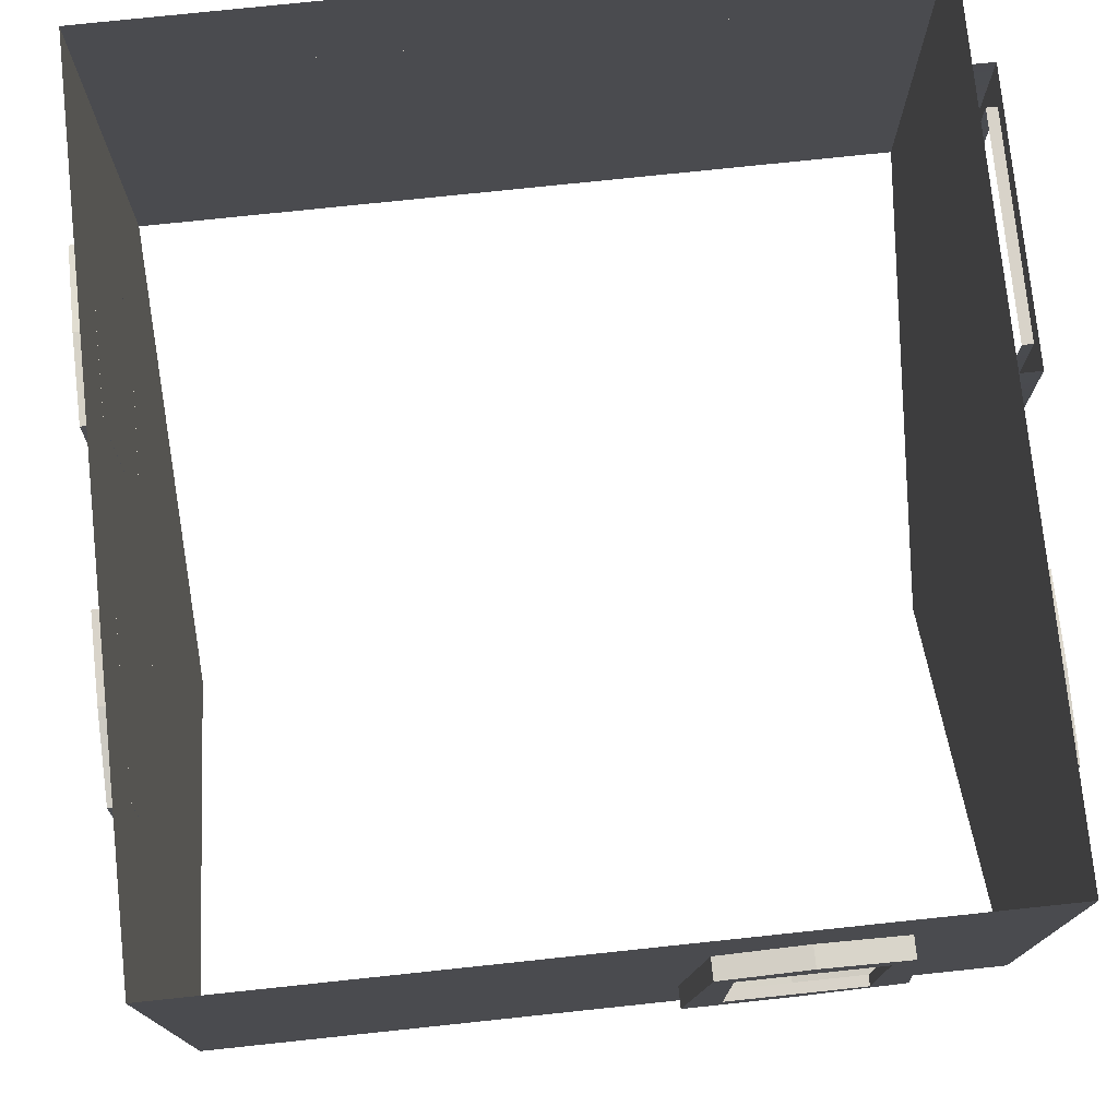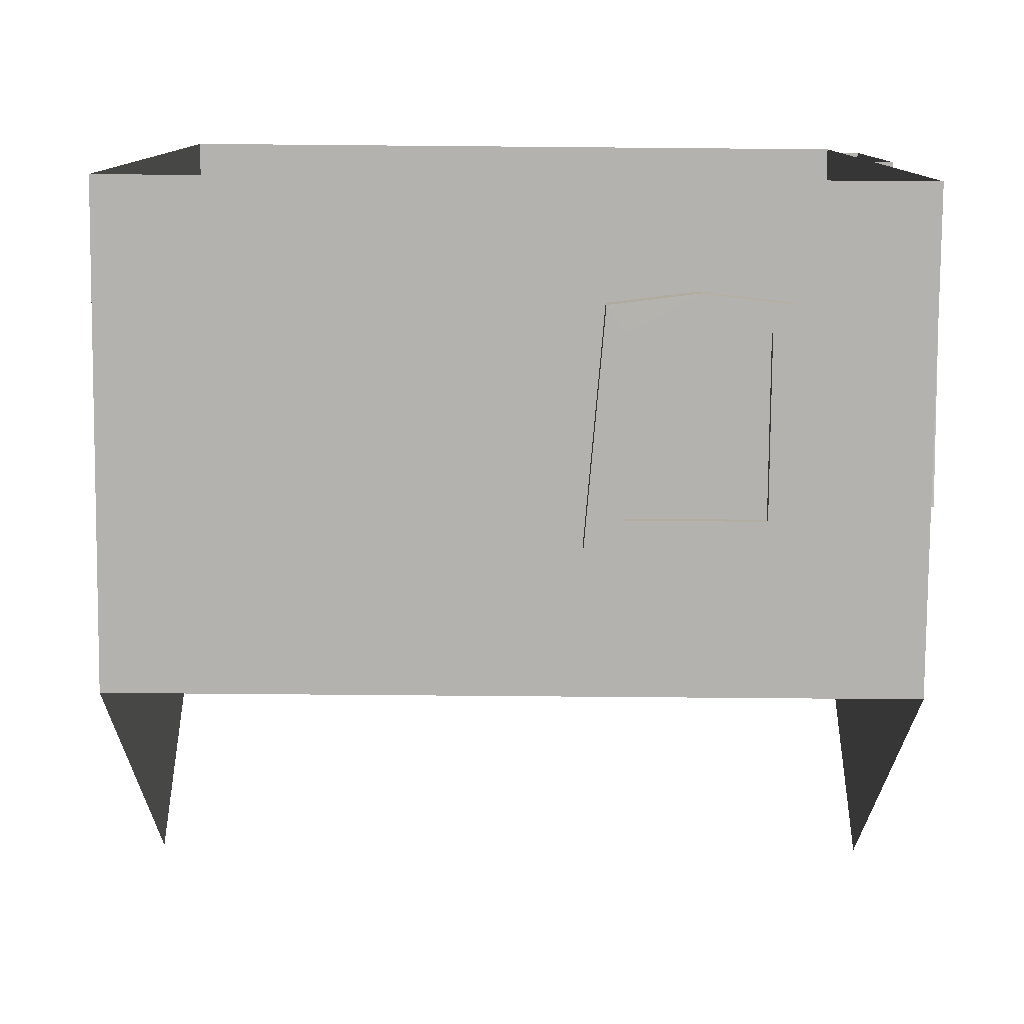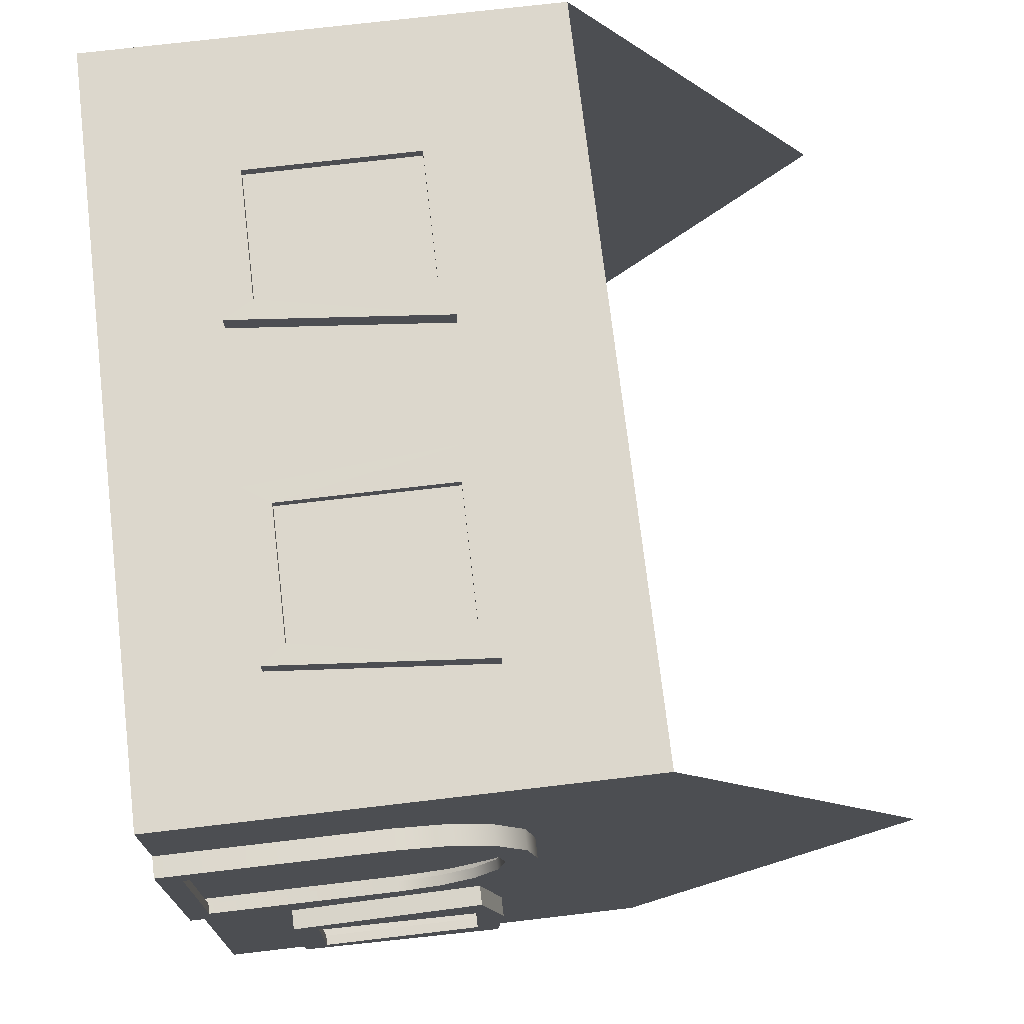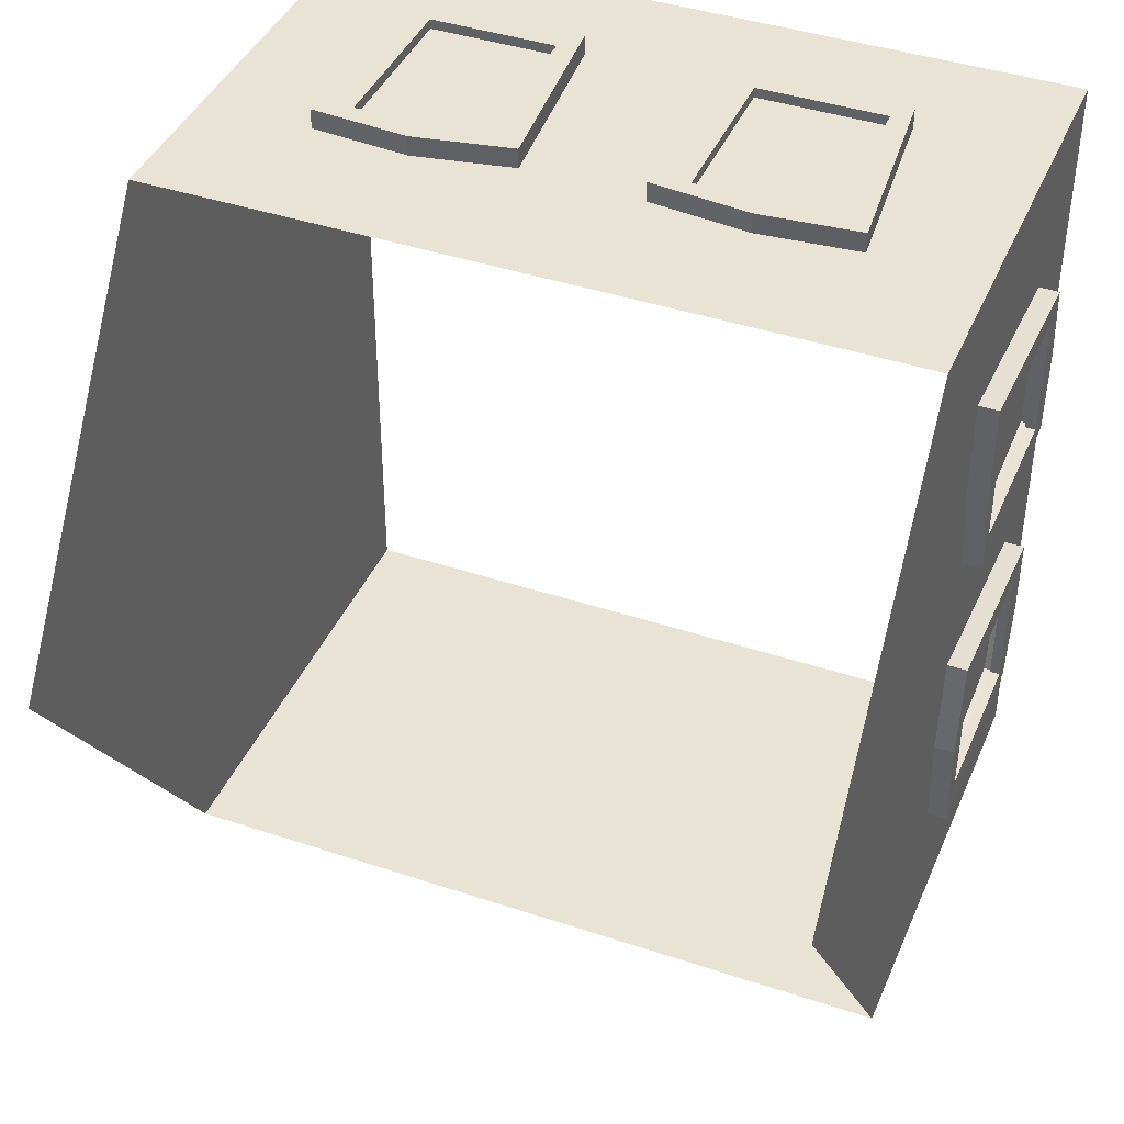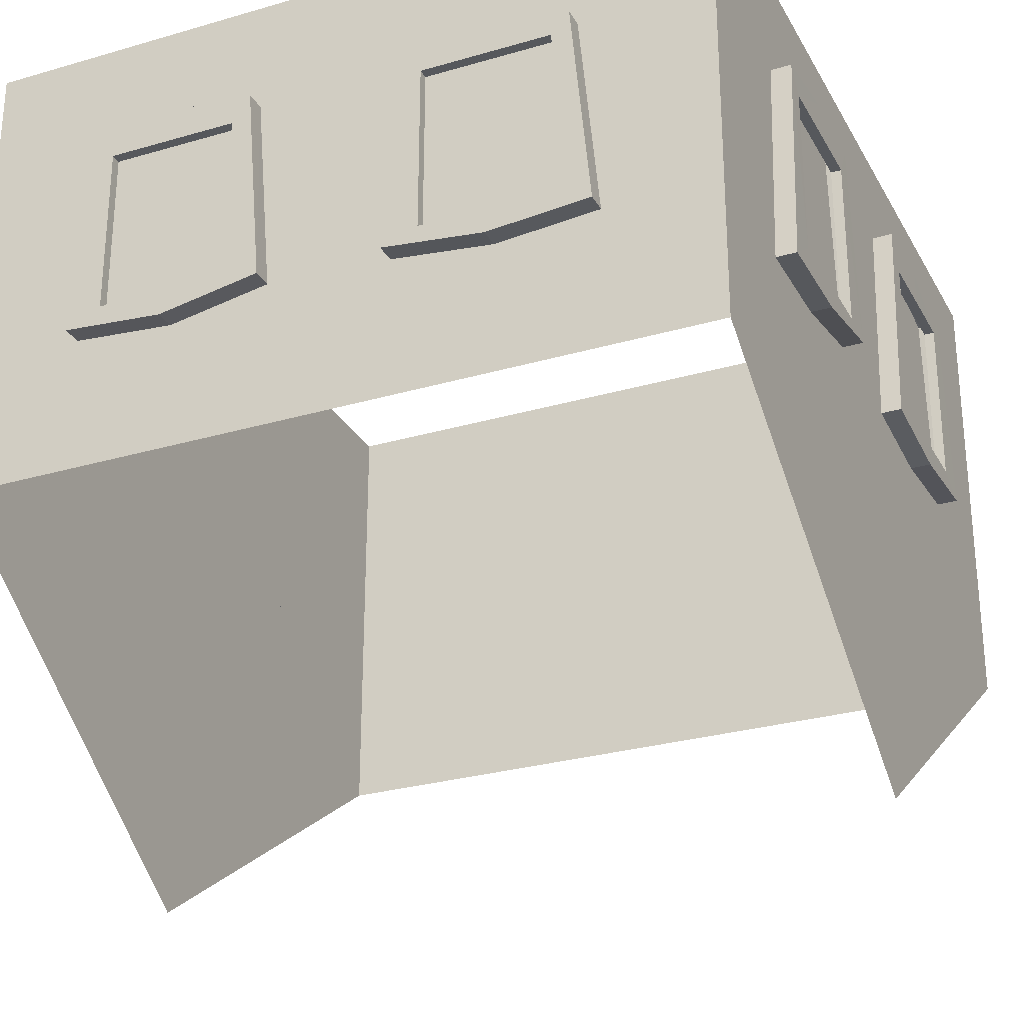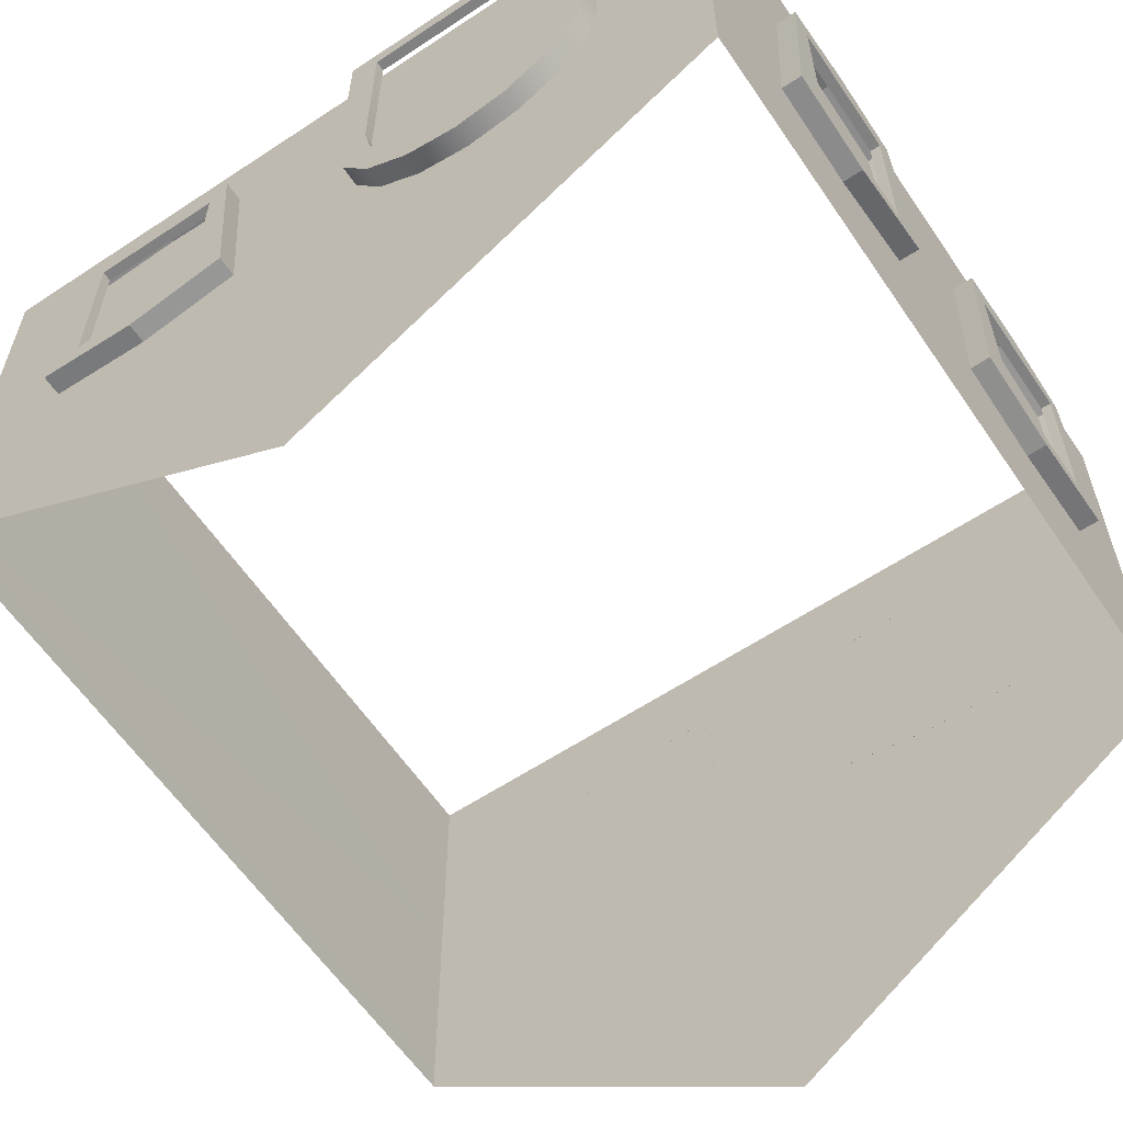
<metadata>
{"format":"obj","ext":"obj","renderer":"f3d","projection":"perspective","resolution":1024,"background":"white","views":[{"elev":75.9,"azim":-5.9,"up":"+Z"},{"elev":-79.8,"azim":-0.5,"up":"+Y"},{"elev":72.9,"azim":83.3,"up":"+Y"},{"elev":41.2,"azim":-158.0,"up":"+Y"},{"elev":-28.0,"azim":-156.0,"up":"+Z"},{"elev":-60.5,"azim":124.2,"up":"+Z"}]}
</metadata>
<code>
o polygon411
v -1.041e+04 -7731 -544.1
v -1.041e+04 -7731 -544.1
v -1.041e+04 -7732 -548.9
v -1.041e+04 -7732 -548.9
v -1.041e+04 -7735 -553.3
v -1.041e+04 -7735 -553.3
v -1.041e+04 -7739 -556.2
v -1.041e+04 -7739 -556.2
v -1.041e+04 -7744 -557.2
v -1.041e+04 -7744 -557.2
v -1.041e+04 -7750 -556.2
v -1.041e+04 -7750 -556.2
v -1.041e+04 -7754 -553.3
v -1.041e+04 -7754 -553.3
v -1.041e+04 -7757 -548.9
v -1.041e+04 -7757 -548.9
v -1.041e+04 -7758 -544.1
v -1.041e+04 -7758 -544.1
v -1.041e+04 -7754 -547.7
v -1.041e+04 -7752 -551.1
v -1.041e+04 -7748 -553.3
v -1.041e+04 -7744 -554.1
v -1.041e+04 -7741 -553.3
v -1.041e+04 -7737 -551.1
v -1.041e+04 -7735 -547.7
v -1.041e+04 -7741 -553.3
v -1.041e+04 -7744 -554.1
v -1.041e+04 -7748 -553.3
v -1.041e+04 -7752 -551.1
v -1.041e+04 -7754 -547.7
v -1.041e+04 -7755 -543.8
v -1.041e+04 -7755 -543.8
v -1.041e+04 -7734 -543.8
v -1.041e+04 -7734 -543.8
v -1.041e+04 -7735 -547.7
v -1.041e+04 -7737 -551.1
v -1.043e+04 -7801 -552.4
v -1.043e+04 -7802 -552.4
v -1.043e+04 -7801 -552.4
v -1.043e+04 -7802 -552.4
v -1.044e+04 -7801 -552.4
v -1.044e+04 -7802 -552.4
v -1.049e+04 -7750 -552.6
v -1.049e+04 -7750 -552.6
v -1.049e+04 -7743 -552.6
v -1.049e+04 -7743 -552.6
v -1.049e+04 -7737 -552.6
v -1.049e+04 -7737 -552.6
v -1.041e+04 -7774 -550.9
v -1.041e+04 -7774 -550.9
v -1.041e+04 -7780 -550.9
v -1.041e+04 -7780 -550.9
v -1.041e+04 -7786 -550.9
v -1.041e+04 -7786 -550.9
v -1.044e+04 -7801 -535.8
v -1.044e+04 -7802 -535.8
v -1.043e+04 -7801 -535.8
v -1.043e+04 -7802 -535.8
v -1.043e+04 -7801 -535.8
v -1.043e+04 -7802 -535.8
v -1.049e+04 -7782 -552.6
v -1.049e+04 -7782 -552.6
v -1.049e+04 -7775 -552.6
v -1.049e+04 -7775 -552.6
v -1.049e+04 -7769 -552.6
v -1.049e+04 -7769 -552.6
v -1.041e+04 -7786 -534.2
v -1.041e+04 -7786 -534.2
v -1.041e+04 -7780 -534.2
v -1.041e+04 -7780 -534.2
v -1.041e+04 -7774 -534.2
v -1.041e+04 -7774 -534.2
v -1.049e+04 -7737 -535.9
v -1.049e+04 -7737 -535.9
v -1.049e+04 -7743 -535.9
v -1.049e+04 -7743 -535.9
v -1.049e+04 -7750 -535.9
v -1.049e+04 -7750 -535.9
v -1.049e+04 -7769 -535.9
v -1.049e+04 -7769 -535.9
v -1.049e+04 -7775 -535.9
v -1.049e+04 -7775 -535.9
v -1.049e+04 -7782 -535.9
v -1.049e+04 -7782 -535.9
v -1.047e+04 -7719 -553.7
v -1.047e+04 -7718 -553.7
v -1.046e+04 -7719 -553.7
v -1.046e+04 -7718 -553.7
v -1.046e+04 -7719 -553.7
v -1.046e+04 -7718 -553.7
v -1.046e+04 -7719 -537.1
v -1.046e+04 -7718 -537.1
v -1.046e+04 -7719 -537.1
v -1.046e+04 -7718 -537.1
v -1.047e+04 -7719 -537.1
v -1.047e+04 -7718 -537.1
v -1.044e+04 -7719 -553.7
v -1.044e+04 -7718 -553.7
v -1.043e+04 -7719 -553.7
v -1.043e+04 -7718 -553.7
v -1.043e+04 -7719 -553.7
v -1.043e+04 -7718 -553.7
v -1.043e+04 -7719 -537.1
v -1.043e+04 -7718 -537.1
v -1.043e+04 -7719 -537.1
v -1.043e+04 -7718 -537.1
v -1.044e+04 -7719 -537.1
v -1.044e+04 -7718 -537.1
v -1.041e+04 -7755 -524.9
v -1.041e+04 -7755 -524.9
v -1.041e+04 -7744 -524.9
v -1.041e+04 -7744 -524.9
v -1.041e+04 -7734 -524.9
v -1.041e+04 -7734 -524.9
v -1.041e+04 -7758 -522.7
v -1.041e+04 -7731 -522.7
v -1.042e+04 -7802 -533.3
v -1.043e+04 -7802 -532.4
v -1.042e+04 -7802 -553.1
v -1.043e+04 -7802 -554.9
v -1.044e+04 -7802 -555
v -1.049e+04 -7785 -554.2
v -1.049e+04 -7785 -554.2
v -1.049e+04 -7775 -555
v -1.049e+04 -7775 -555
v -1.049e+04 -7767 -532.4
v -1.049e+04 -7767 -532.4
v -1.049e+04 -7775 -532.4
v -1.049e+04 -7775 -532.4
v -1.049e+04 -7783 -533.9
v -1.049e+04 -7783 -533.9
v -1.049e+04 -7765 -553.9
v -1.049e+04 -7765 -553.9
v -1.049e+04 -7753 -553.3
v -1.049e+04 -7753 -553.3
v -1.049e+04 -7743 -555.1
v -1.049e+04 -7743 -555.1
v -1.049e+04 -7735 -533.6
v -1.049e+04 -7735 -533.6
v -1.049e+04 -7743 -532.6
v -1.049e+04 -7743 -532.6
v -1.049e+04 -7751 -533
v -1.049e+04 -7751 -533
v -1.049e+04 -7733 -555.1
v -1.049e+04 -7733 -555.1
v -1.041e+04 -7770 -551.6
v -1.041e+04 -7770 -551.6
v -1.041e+04 -7780 -553.8
v -1.041e+04 -7780 -553.8
v -1.041e+04 -7788 -531.9
v -1.041e+04 -7788 -531.9
v -1.041e+04 -7780 -531.2
v -1.041e+04 -7780 -531.2
v -1.041e+04 -7772 -531.8
v -1.041e+04 -7772 -531.8
v -1.041e+04 -7790 -553.1
v -1.041e+04 -7790 -553.1
v -1.042e+04 -7800 -553.1
v -1.043e+04 -7800 -554.9
v -1.047e+04 -7718 -555.3
v -1.047e+04 -7720 -555.3
v -1.046e+04 -7718 -556.1
v -1.046e+04 -7720 -556.1
v -1.046e+04 -7718 -534.2
v -1.046e+04 -7720 -534.2
v -1.046e+04 -7718 -533.5
v -1.046e+04 -7720 -533.5
v -1.044e+04 -7802 -533.5
v -1.044e+04 -7800 -533.5
v -1.043e+04 -7800 -532.4
v -1.047e+04 -7718 -535
v -1.047e+04 -7720 -535
v -1.045e+04 -7720 -555
v -1.045e+04 -7718 -555
v -1.042e+04 -7800 -533.3
v -1.044e+04 -7718 -554.4
v -1.044e+04 -7720 -554.4
v -1.043e+04 -7718 -556.2
v -1.043e+04 -7720 -556.2
v -1.042e+04 -7718 -534.8
v -1.042e+04 -7720 -534.8
v -1.043e+04 -7718 -533.7
v -1.043e+04 -7720 -533.7
v -1.044e+04 -7718 -534.4
v -1.044e+04 -7720 -534.4
v -1.042e+04 -7720 -555.4
v -1.042e+04 -7718 -555.4
v -1.044e+04 -7800 -555
v -1.041e+04 -7758 -522.7
v -1.041e+04 -7731 -522.7
v -1.041e+04 -7744 -522.7
v -1.041e+04 -7800 -565.7
v -1.041e+04 -7720 -565.7
v -1.041e+04 -7800 -568.9
v -1.041e+04 -7720 -568.9
v -1.049e+04 -7720 -565.7
v -1.049e+04 -7720 -568.9
v -1.049e+04 -7800 -565.7
v -1.049e+04 -7800 -568.9
v -1.041e+04 -7800 -545.8
v -1.041e+04 -7800 -522.7
v -1.041e+04 -7720 -545.8
v -1.041e+04 -7720 -522.7
v -1.049e+04 -7720 -545.8
v -1.049e+04 -7720 -522.7
v -1.049e+04 -7800 -545.8
v -1.049e+04 -7800 -522.7
v -1.049e+04 -7760 -595.9
v -1.041e+04 -7760 -595.9
f 3 2 1
f 4 2 3
f 5 4 3
f 6 4 5
f 7 6 5
f 8 6 7
f 9 8 7
f 10 8 9
f 11 10 9
f 12 10 11
f 13 12 11
f 14 12 13
f 15 14 13
f 16 14 15
f 17 16 15
f 18 16 17
f 15 19 17
f 20 19 15
f 13 20 15
f 21 20 13
f 11 21 13
f 22 21 11
f 9 22 11
f 23 22 9
f 7 23 9
f 24 23 7
f 5 24 7
f 25 24 5
f 3 25 5
f 1 25 3
f 27 23 26
f 22 23 27
f 28 22 27
f 21 22 28
f 29 21 28
f 20 21 29
f 30 20 29
f 19 20 30
f 31 19 30
f 32 19 31
f 35 34 33
f 25 34 35
f 36 25 35
f 24 25 36
f 26 24 36
f 23 24 26
f 39 38 37
f 40 38 39
f 41 40 39
f 42 40 41
f 45 44 43
f 46 44 45
f 47 46 45
f 48 46 47
f 51 50 49
f 52 50 51
f 53 52 51
f 54 52 53
f 57 56 55
f 58 56 57
f 59 58 57
f 60 58 59
f 63 62 61
f 64 62 63
f 65 64 63
f 66 64 65
f 69 68 67
f 70 68 69
f 71 70 69
f 72 70 71
f 75 74 73
f 76 74 75
f 77 76 75
f 78 76 77
f 81 80 79
f 82 80 81
f 83 82 81
f 84 82 83
f 87 86 85
f 88 86 87
f 89 88 87
f 90 88 89
f 93 92 91
f 94 92 93
f 95 94 93
f 96 94 95
f 99 98 97
f 100 98 99
f 101 100 99
f 102 100 101
f 105 104 103
f 106 104 105
f 107 106 105
f 108 106 107
f 111 110 109
f 112 110 111
f 113 112 111
f 114 112 113
f 17 110 115
f 32 110 17
f 19 32 17
f 1 34 25
f 114 34 1
f 116 114 1
f 118 60 117
f 58 60 118
f 60 119 117
f 38 119 60
f 42 120 40
f 121 120 42
f 124 123 122
f 125 123 124
f 128 127 126
f 129 127 128
f 130 129 128
f 131 129 130
f 66 79 80
f 65 79 66
f 133 127 132
f 126 127 133
f 122 131 130
f 123 131 122
f 84 61 62
f 83 61 84
f 133 125 124
f 132 125 133
f 62 124 122
f 64 124 62
f 80 133 66
f 126 133 80
f 80 128 126
f 82 128 80
f 128 84 130
f 82 84 128
f 84 122 130
f 62 122 84
f 66 124 64
f 133 124 66
f 136 135 134
f 137 135 136
f 140 139 138
f 141 139 140
f 142 141 140
f 143 141 142
f 48 73 74
f 47 73 48
f 145 139 144
f 138 139 145
f 134 143 142
f 135 143 134
f 78 43 44
f 77 43 78
f 145 137 136
f 144 137 145
f 44 136 134
f 46 136 44
f 138 48 74
f 145 48 138
f 74 140 138
f 76 140 74
f 140 78 142
f 76 78 140
f 78 134 142
f 44 134 78
f 48 136 46
f 145 136 48
f 148 147 146
f 149 147 148
f 152 151 150
f 153 151 152
f 154 153 152
f 155 153 154
f 54 67 68
f 53 67 54
f 157 151 156
f 150 151 157
f 146 155 154
f 147 155 146
f 72 49 50
f 71 49 72
f 157 149 148
f 156 149 157
f 50 148 146
f 52 148 50
f 150 54 68
f 157 54 150
f 68 152 150
f 70 152 68
f 152 72 154
f 70 72 152
f 72 146 154
f 50 146 72
f 54 148 52
f 157 148 54
f 120 158 119
f 159 158 120
f 162 161 160
f 163 161 162
f 166 165 164
f 167 165 166
f 118 169 168
f 170 169 118
f 171 167 166
f 172 167 171
f 90 91 92
f 89 91 90
f 174 165 173
f 164 165 174
f 160 172 171
f 161 172 160
f 96 85 86
f 95 85 96
f 174 163 162
f 173 163 174
f 86 162 160
f 88 162 86
f 92 166 164
f 94 166 92
f 166 96 171
f 94 96 166
f 96 160 171
f 86 160 96
f 90 162 88
f 174 162 90
f 117 170 118
f 175 170 117
f 178 177 176
f 179 177 178
f 182 181 180
f 183 181 182
f 42 55 56
f 41 55 42
f 184 183 182
f 185 183 184
f 102 103 104
f 101 103 102
f 187 181 186
f 180 181 187
f 176 185 184
f 177 185 176
f 108 97 98
f 107 97 108
f 187 179 178
f 186 179 187
f 98 178 176
f 100 178 98
f 104 187 102
f 180 187 104
f 104 182 180
f 106 182 104
f 182 108 184
f 106 108 182
f 108 176 184
f 98 176 108
f 102 178 100
f 187 178 102
f 121 169 188
f 168 169 121
f 119 175 117
f 158 175 119
f 60 37 38
f 59 37 60
f 32 109 110
f 31 109 32
f 115 18 17
f 189 18 115
f 121 159 120
f 188 159 121
f 114 33 34
f 113 33 114
f 1 190 116
f 2 190 1
f 38 120 119
f 40 120 38
f 168 42 56
f 121 42 168
f 56 118 168
f 58 118 56
f 110 191 115
f 112 191 110
f 114 191 112
f 116 191 114
f 194 193 192
f 195 193 194
f 193 197 196
f 195 197 193
f 198 194 192
f 199 194 198
f 199 196 197
f 198 196 199
f 92 174 90
f 164 174 92
f 202 201 200
f 203 201 202
f 202 196 204
f 193 196 202
f 206 205 204
f 207 205 206
f 206 192 200
f 198 192 206
f 202 205 203
f 204 205 202
f 206 196 198
f 204 196 206
f 206 201 207
f 200 201 206
f 193 200 192
f 202 200 193
f 208 199 197
f 194 209 195

</code>
